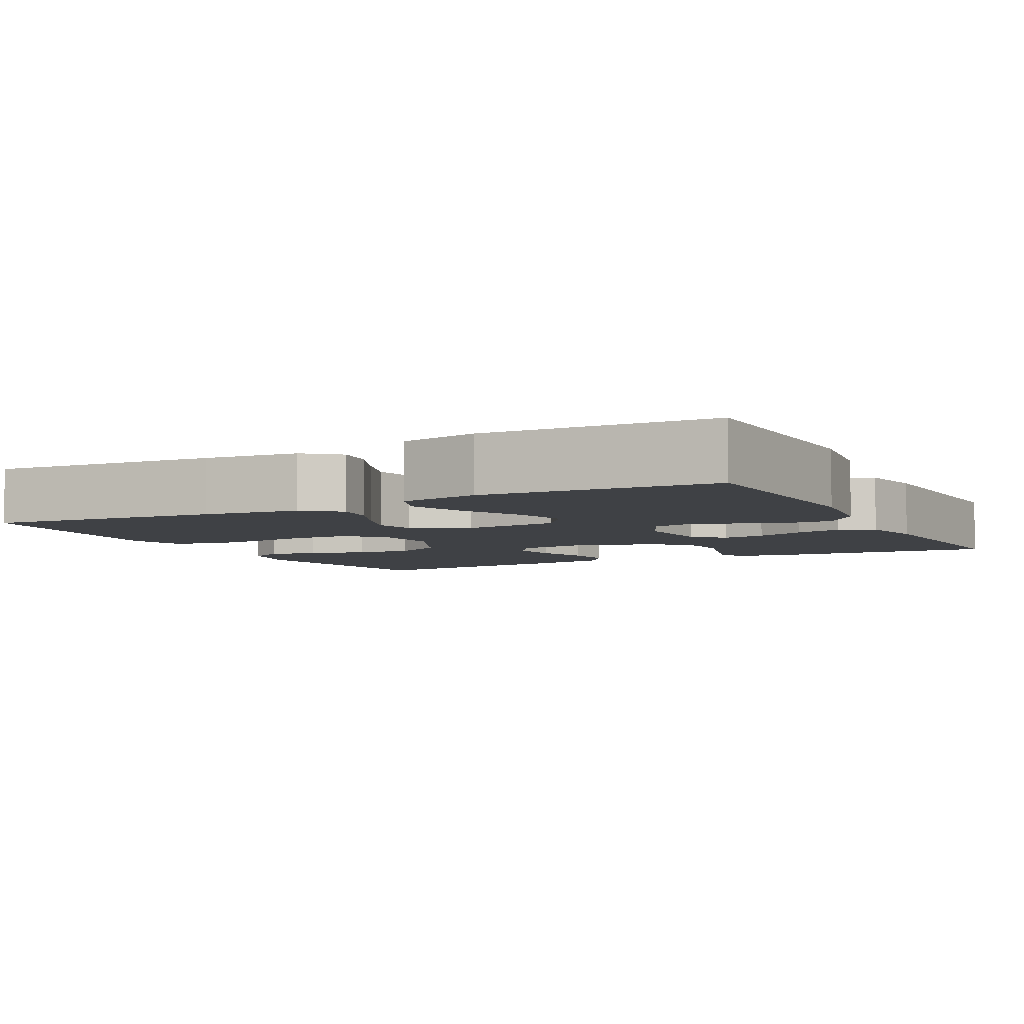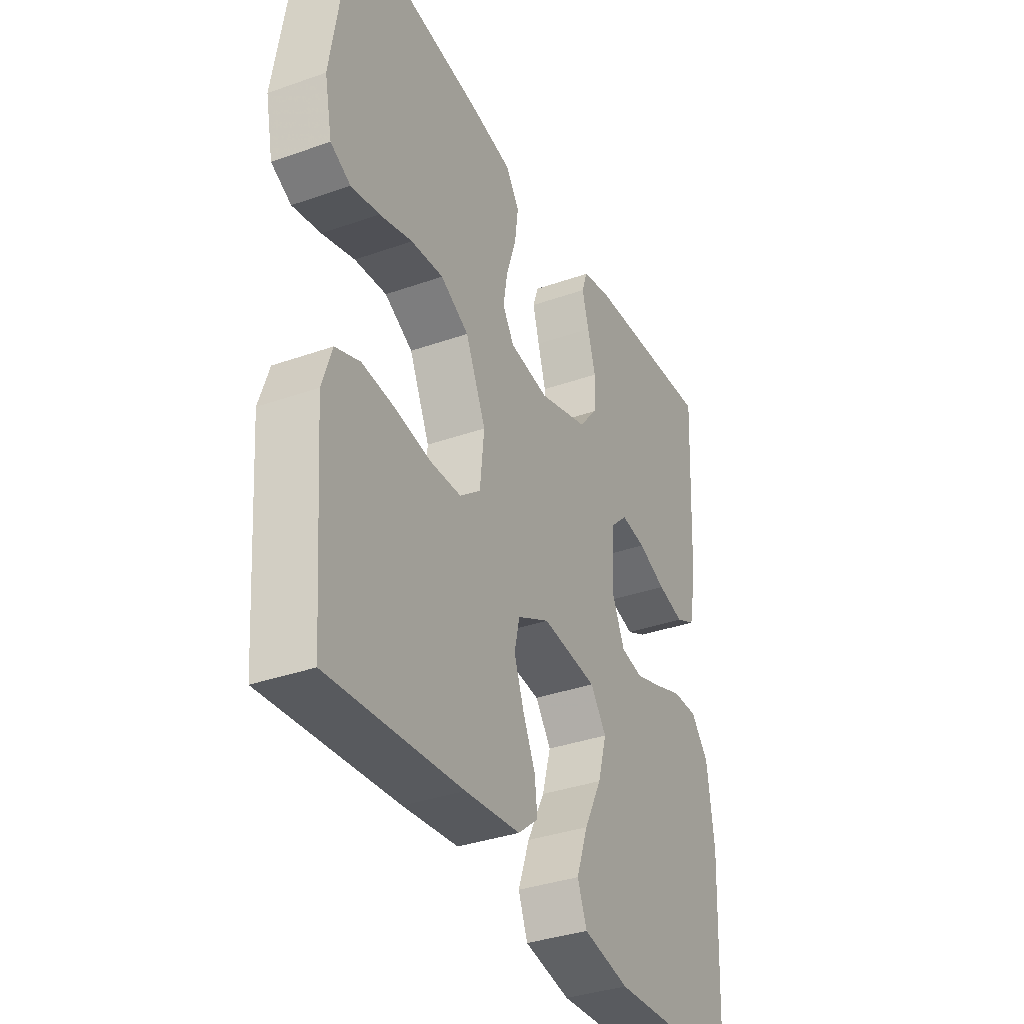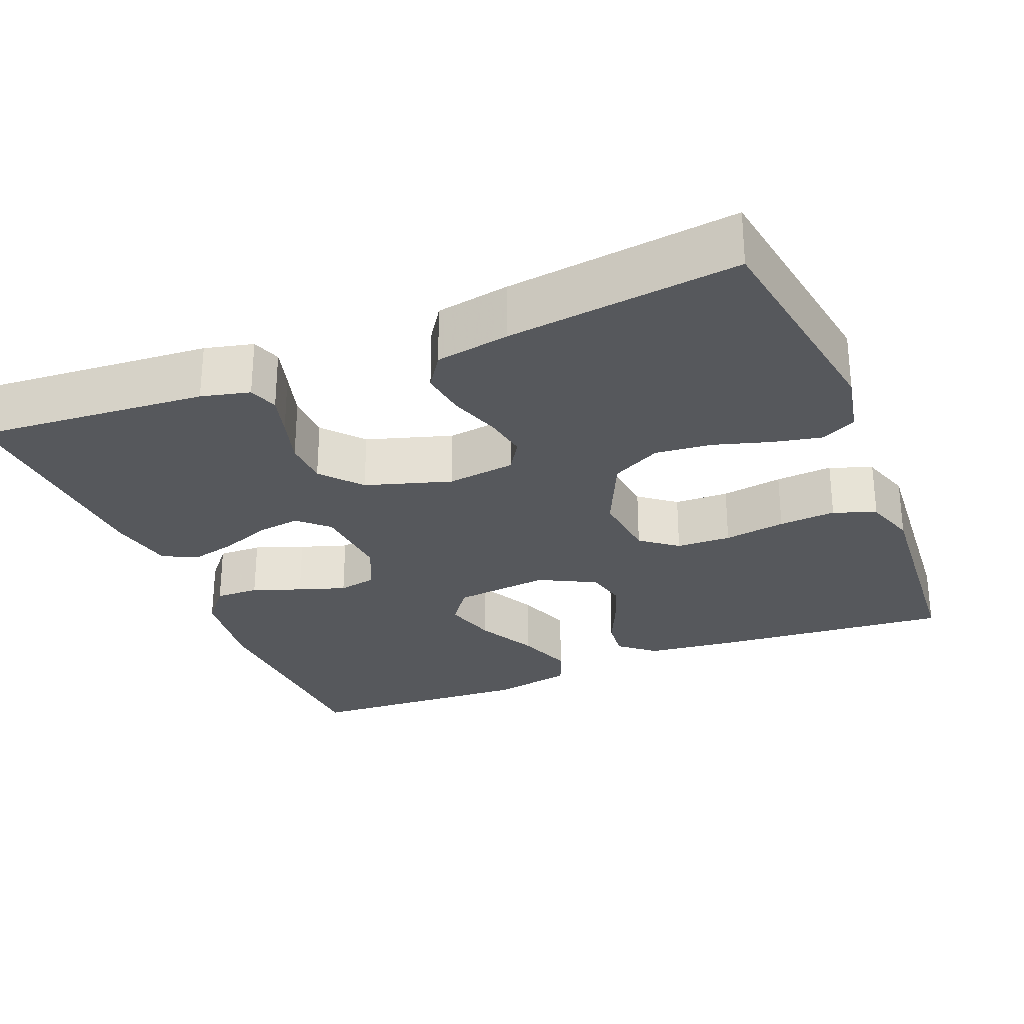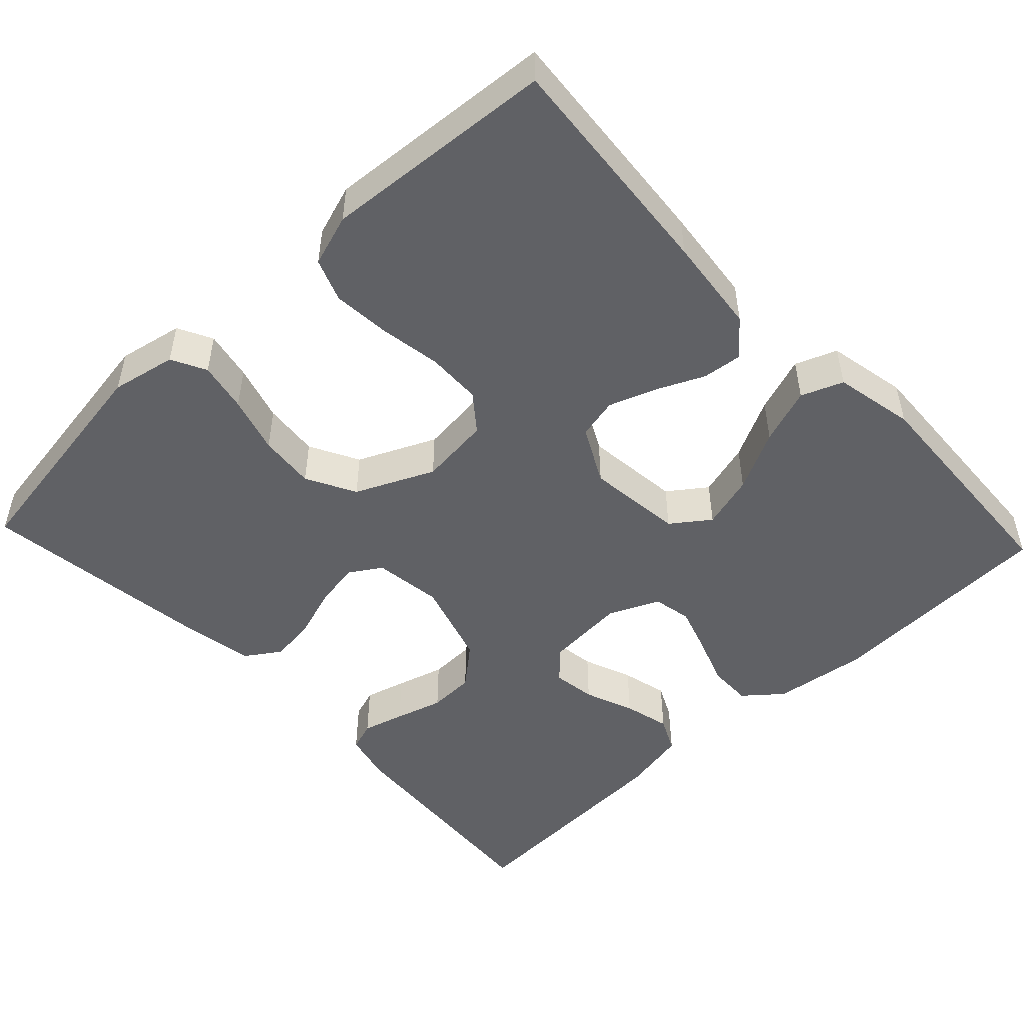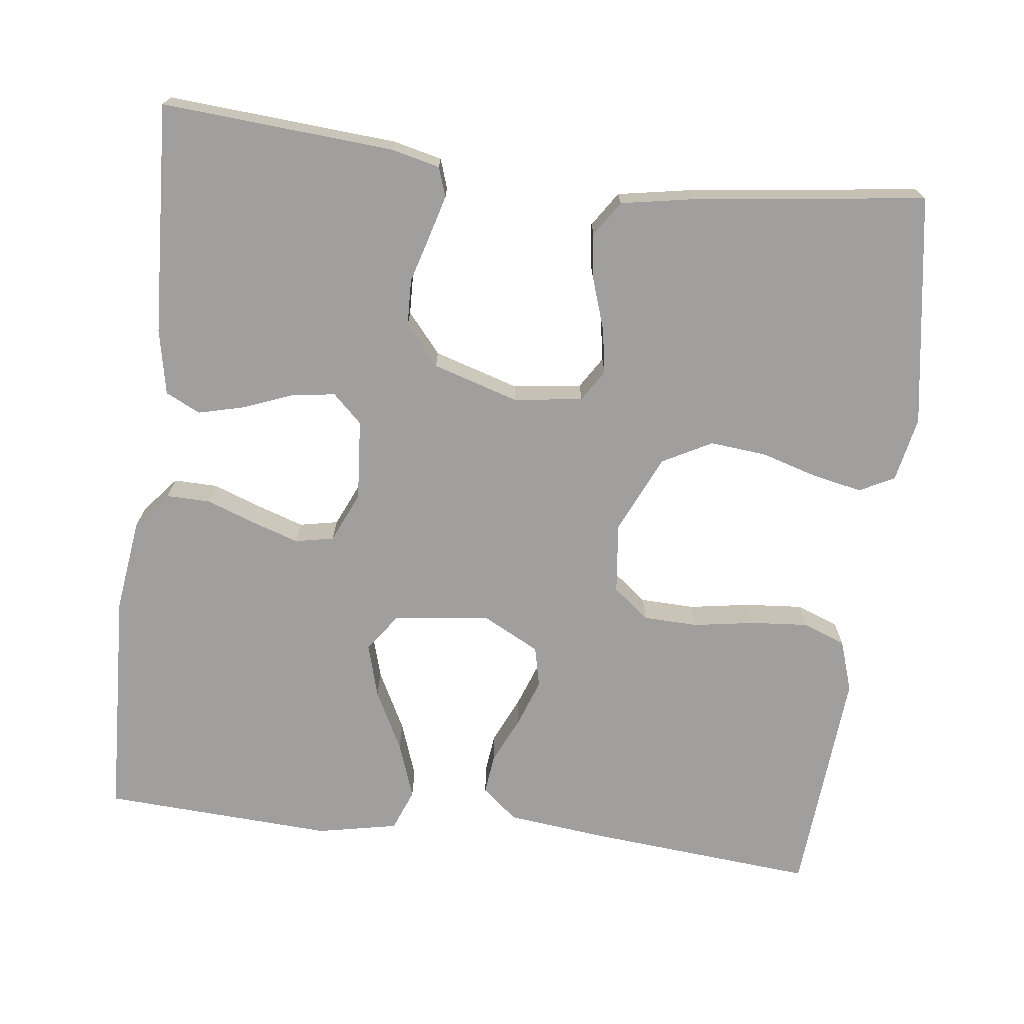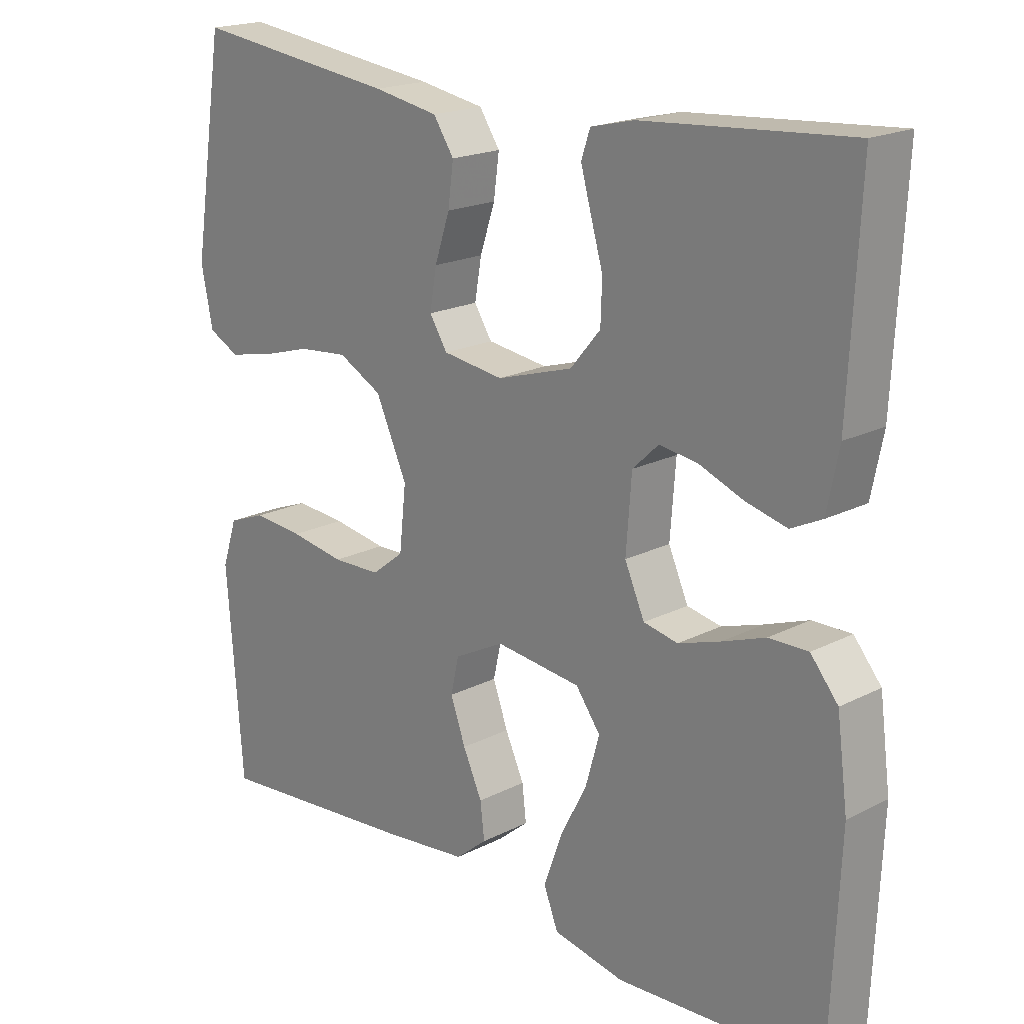
<metadata>
{"format":"obj","ext":"obj","renderer":"f3d","projection":"perspective","resolution":1024,"background":"white","views":[{"elev":-5.6,"azim":-152.4,"up":"+Y"},{"elev":-35.5,"azim":115.1,"up":"+Z"},{"elev":-27.9,"azim":22.0,"up":"+Y"},{"elev":-49.6,"azim":133.3,"up":"+Y"},{"elev":-71.4,"azim":-7.0,"up":"+Y"},{"elev":19.2,"azim":-133.8,"up":"+Z"}]}
</metadata>
<code>
v 0.5 0.07 -0.5
v 0.2 0.07 -0.474
v 0.075 0.07 -0.46
v 0.029 0.07 -0.422
v 0.035 0.07 -0.37
v 0.063 0.07 -0.309
v 0.085 0.07 -0.248
v 0.073 0.07 -0.195
v 0 0.07 -0.157
v -0.125 0.07 -0.171
v -0.161 0.07 -0.22
v -0.141 0.07 -0.29
v -0.101 0.07 -0.368
v -0.075 0.07 -0.441
v -0.096 0.07 -0.495
v -0.2 0.07 -0.516
v -0.5 0.07 -0.5
v -0.513 0.07 -0.2
v -0.497 0.07 -0.079
v -0.457 0.07 -0.031
v -0.4 0.07 -0.032
v -0.337 0.07 -0.055
v -0.276 0.07 -0.075
v -0.226 0.07 -0.065
v -0.197 0.07 0
v -0.205 0.07 0.105
v -0.243 0.07 0.141
v -0.299 0.07 0.133
v -0.363 0.07 0.108
v -0.423 0.07 0.093
v -0.468 0.07 0.115
v -0.485 0.07 0.2
v -0.5 0.07 0.5
v -0.2 0.07 0.478
v -0.137 0.07 0.463
v -0.124 0.07 0.425
v -0.139 0.07 0.371
v -0.157 0.07 0.309
v -0.155 0.07 0.249
v -0.111 0.07 0.197
v 0 0.07 0.163
v 0.089 0.07 0.175
v 0.115 0.07 0.216
v 0.105 0.07 0.274
v 0.083 0.07 0.34
v 0.075 0.07 0.4
v 0.105 0.07 0.445
v 0.2 0.07 0.462
v 0.5 0.07 0.5
v 0.547 0.07 0.2
v 0.53 0.07 0.116
v 0.485 0.07 0.093
v 0.421 0.07 0.106
v 0.347 0.07 0.128
v 0.274 0.07 0.135
v 0.21 0.07 0.101
v 0.164 0.07 0
v 0.174 0.07 -0.092
v 0.221 0.07 -0.129
v 0.292 0.07 -0.131
v 0.372 0.07 -0.118
v 0.446 0.07 -0.112
v 0.501 0.07 -0.133
v 0.523 0.07 -0.2
v 0.5 0 -0.5
v 0.2 0 -0.474
v 0.075 0 -0.46
v 0.029 0 -0.422
v 0.035 0 -0.37
v 0.063 0 -0.309
v 0.085 0 -0.248
v 0.073 0 -0.195
v 0 0 -0.157
v -0.125 0 -0.171
v -0.161 0 -0.22
v -0.141 0 -0.29
v -0.101 0 -0.368
v -0.075 0 -0.441
v -0.096 0 -0.495
v -0.2 0 -0.516
v -0.5 0 -0.5
v -0.513 0 -0.2
v -0.497 0 -0.079
v -0.457 0 -0.031
v -0.4 0 -0.032
v -0.337 0 -0.055
v -0.276 0 -0.075
v -0.226 0 -0.065
v -0.197 0 0
v -0.205 0 0.105
v -0.243 0 0.141
v -0.299 0 0.133
v -0.363 0 0.108
v -0.423 0 0.093
v -0.468 0 0.115
v -0.485 0 0.2
v -0.5 0 0.5
v -0.2 0 0.478
v -0.137 0 0.463
v -0.124 0 0.425
v -0.139 0 0.371
v -0.157 0 0.309
v -0.155 0 0.249
v -0.111 0 0.197
v 0 0 0.163
v 0.089 0 0.175
v 0.115 0 0.216
v 0.105 0 0.274
v 0.083 0 0.34
v 0.075 0 0.4
v 0.105 0 0.445
v 0.2 0 0.462
v 0.5 0 0.5
v 0.547 0 0.2
v 0.53 0 0.116
v 0.485 0 0.093
v 0.421 0 0.106
v 0.347 0 0.128
v 0.274 0 0.135
v 0.21 0 0.101
v 0.164 0 0
v 0.174 0 -0.092
v 0.221 0 -0.129
v 0.292 0 -0.131
v 0.372 0 -0.118
v 0.446 0 -0.112
v 0.501 0 -0.133
v 0.523 0 -0.2
f 60 61 62 63
f 60 63 64 1
f 51 52 53 54
f 51 54 55
f 50 51 55
f 49 50 55
f 48 49 55 56
f 44 45 46 47
f 43 44 47 48
f 35 36 37 38
f 33 34 35 38
f 33 38 39
f 32 33 39 40
f 28 29 30 31
f 27 28 31 32
f 19 20 21 22
f 19 22 23
f 18 19 23
f 17 18 23 24
f 15 16 17 24
f 12 13 14 15
f 11 12 15 24
f 3 4 5 6
f 3 6 7
f 2 3 7
f 59 60 1 2
f 58 59 2 7
f 57 58 7 8
f 43 48 56 57
f 42 43 57 8
f 41 42 8 9
f 27 32 40 41
f 26 27 41
f 25 26 41 9
f 10 11 24 25
f 9 10 25
f 127 126 125 124
f 65 128 127 124
f 118 117 116 115
f 119 118 115
f 119 115 114
f 119 114 113
f 120 119 113 112
f 111 110 109 108
f 112 111 108 107
f 102 101 100 99
f 102 99 98 97
f 103 102 97
f 104 103 97 96
f 95 94 93 92
f 96 95 92 91
f 86 85 84 83
f 87 86 83
f 87 83 82
f 88 87 82 81
f 88 81 80 79
f 79 78 77 76
f 88 79 76 75
f 70 69 68 67
f 71 70 67
f 71 67 66
f 66 65 124 123
f 71 66 123 122
f 72 71 122 121
f 121 120 112 107
f 72 121 107 106
f 73 72 106 105
f 105 104 96 91
f 105 91 90
f 73 105 90 89
f 89 88 75 74
f 89 74 73
f 1 65 66 2
f 2 66 67 3
f 3 67 68 4
f 4 68 69 5
f 5 69 70 6
f 6 70 71 7
f 7 71 72 8
f 8 72 73 9
f 9 73 74 10
f 10 74 75 11
f 11 75 76 12
f 12 76 77 13
f 13 77 78 14
f 14 78 79 15
f 15 79 80 16
f 16 80 81 17
f 17 81 82 18
f 18 82 83 19
f 19 83 84 20
f 20 84 85 21
f 21 85 86 22
f 22 86 87 23
f 23 87 88 24
f 24 88 89 25
f 25 89 90 26
f 26 90 91 27
f 27 91 92 28
f 28 92 93 29
f 29 93 94 30
f 30 94 95 31
f 31 95 96 32
f 32 96 97 33
f 33 97 98 34
f 34 98 99 35
f 35 99 100 36
f 36 100 101 37
f 37 101 102 38
f 38 102 103 39
f 39 103 104 40
f 40 104 105 41
f 41 105 106 42
f 42 106 107 43
f 43 107 108 44
f 44 108 109 45
f 45 109 110 46
f 46 110 111 47
f 47 111 112 48
f 48 112 113 49
f 49 113 114 50
f 50 114 115 51
f 51 115 116 52
f 52 116 117 53
f 53 117 118 54
f 54 118 119 55
f 55 119 120 56
f 56 120 121 57
f 57 121 122 58
f 58 122 123 59
f 59 123 124 60
f 60 124 125 61
f 61 125 126 62
f 62 126 127 63
f 63 127 128 64
f 64 128 65 1

</code>
